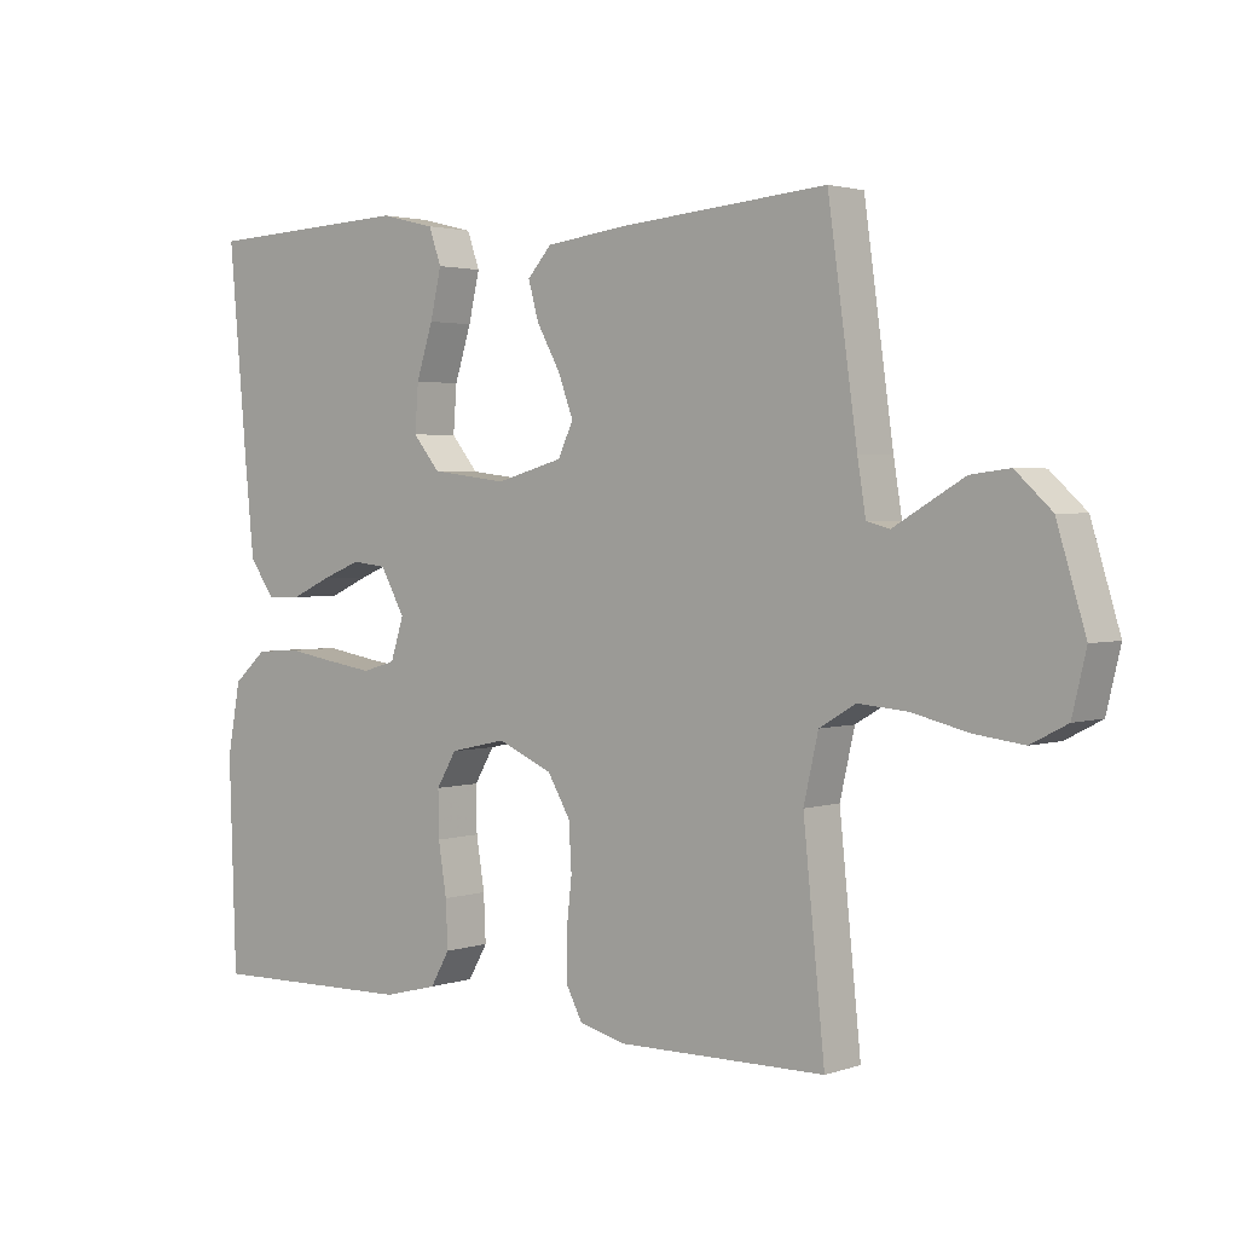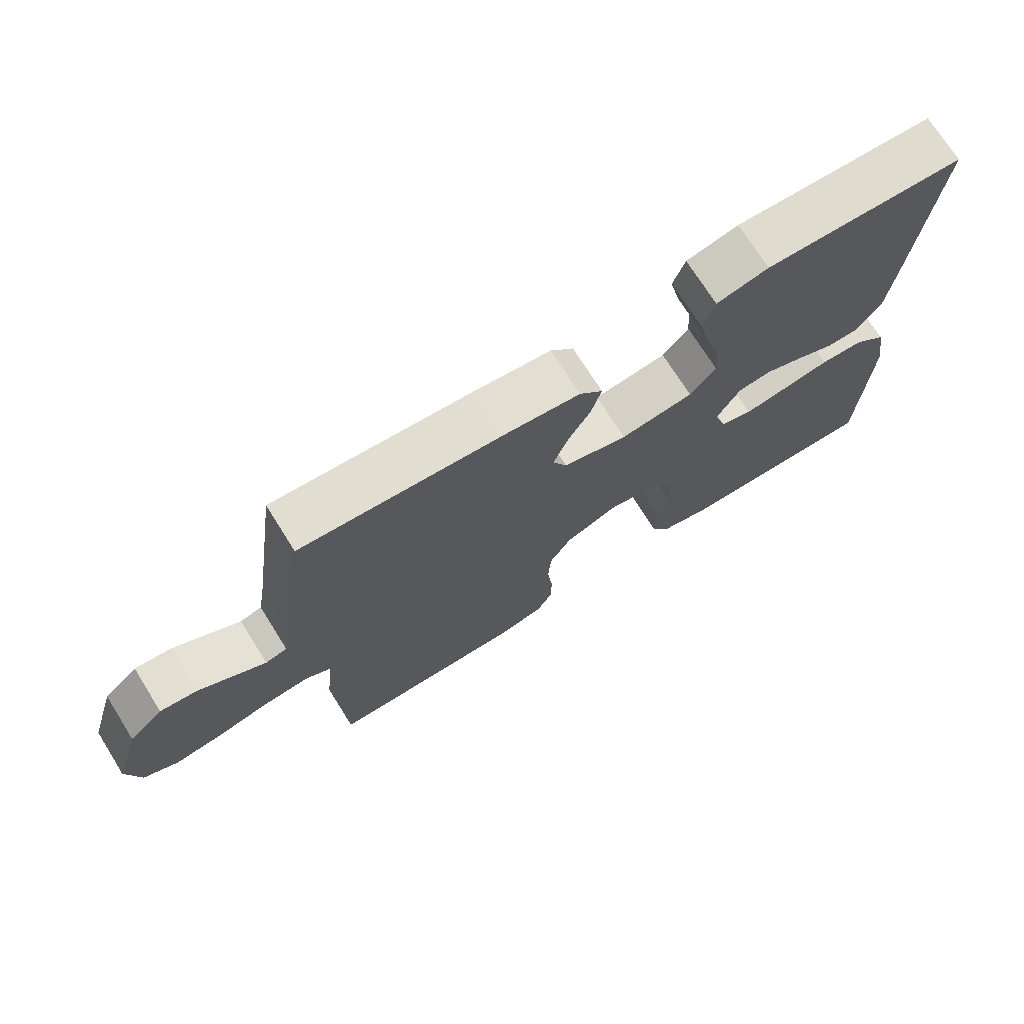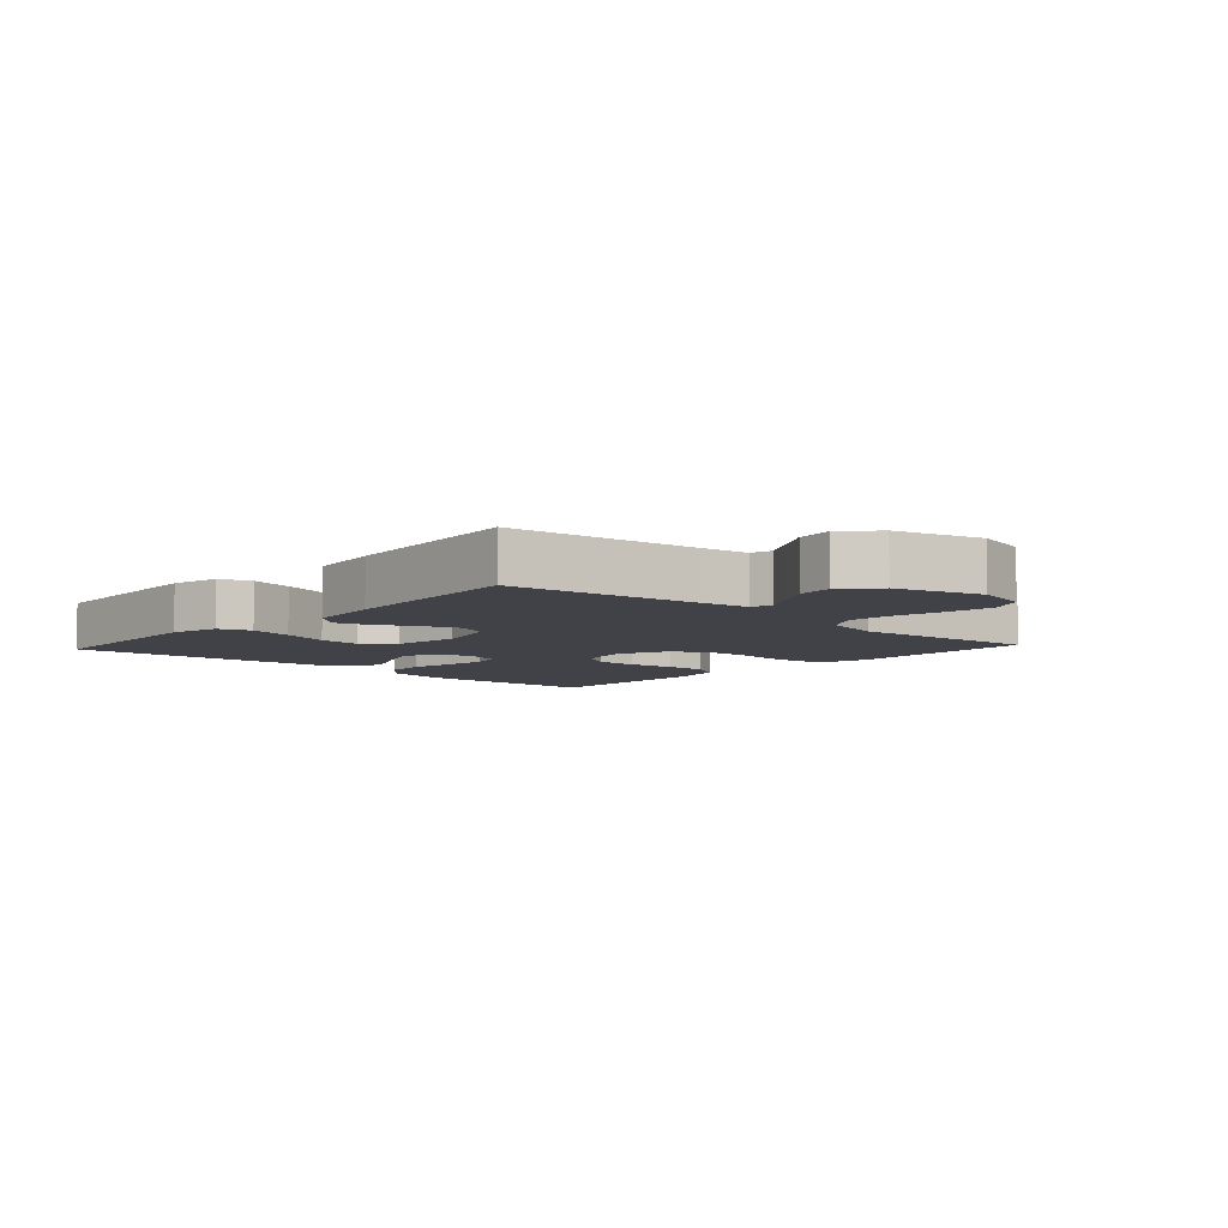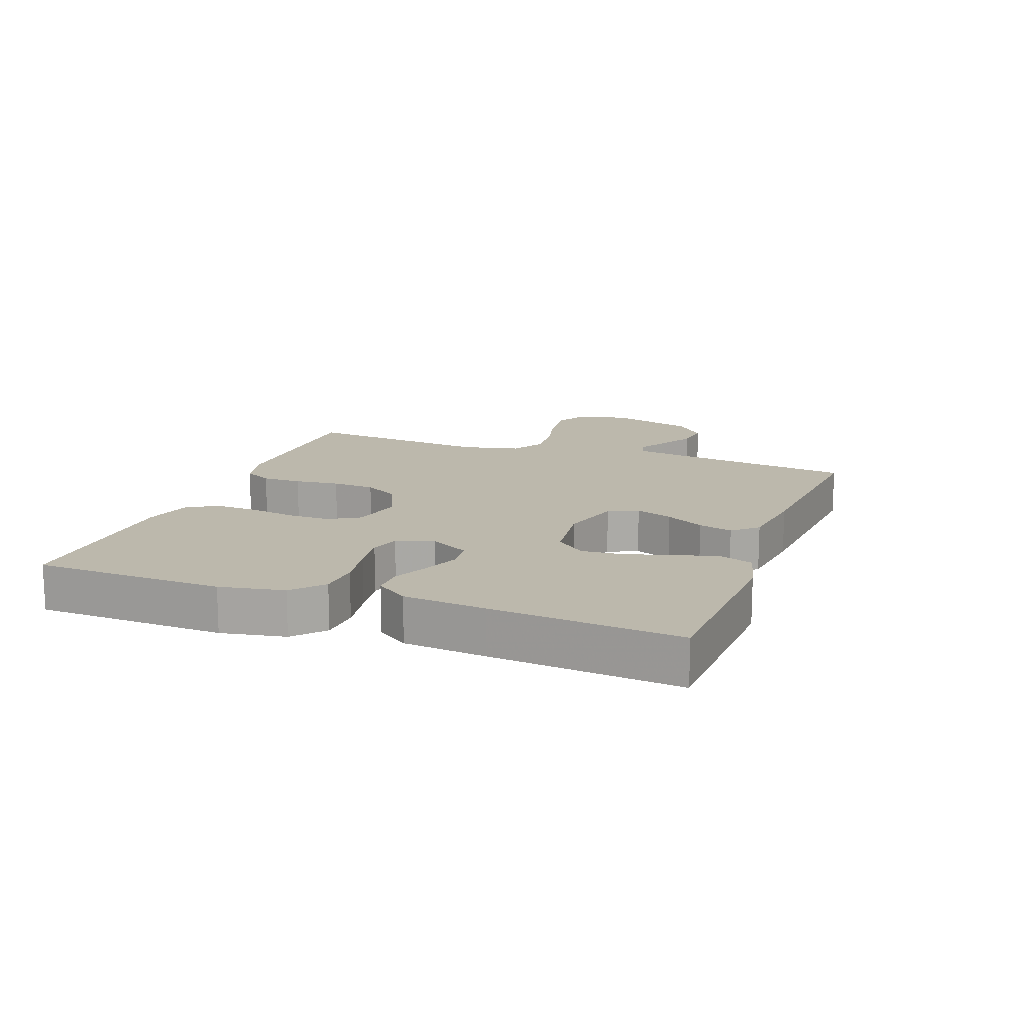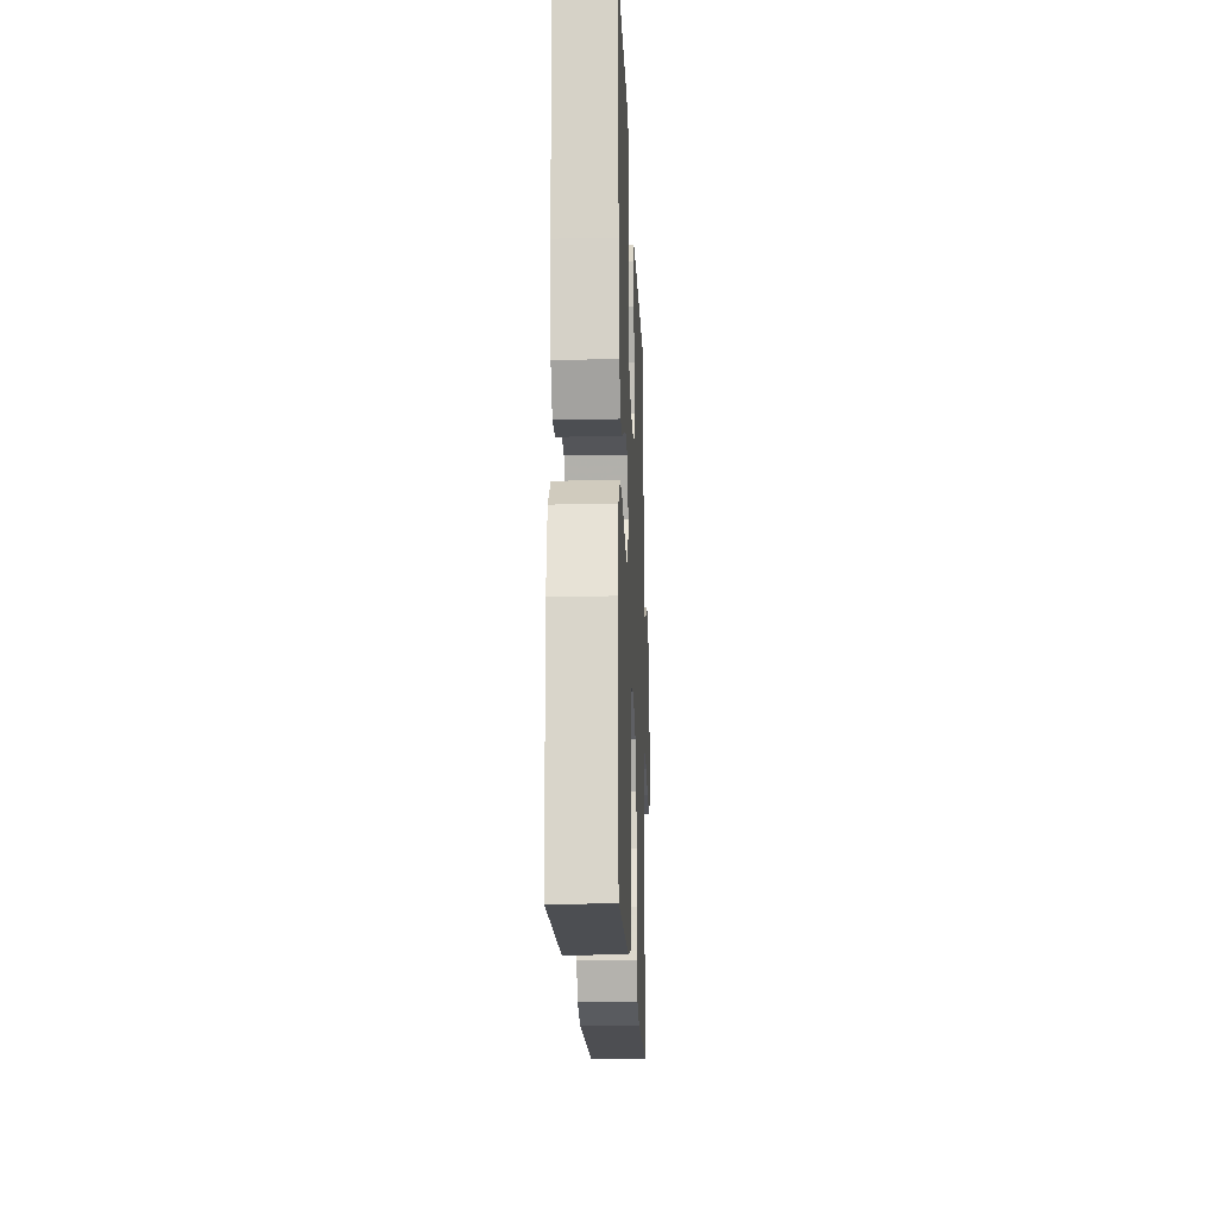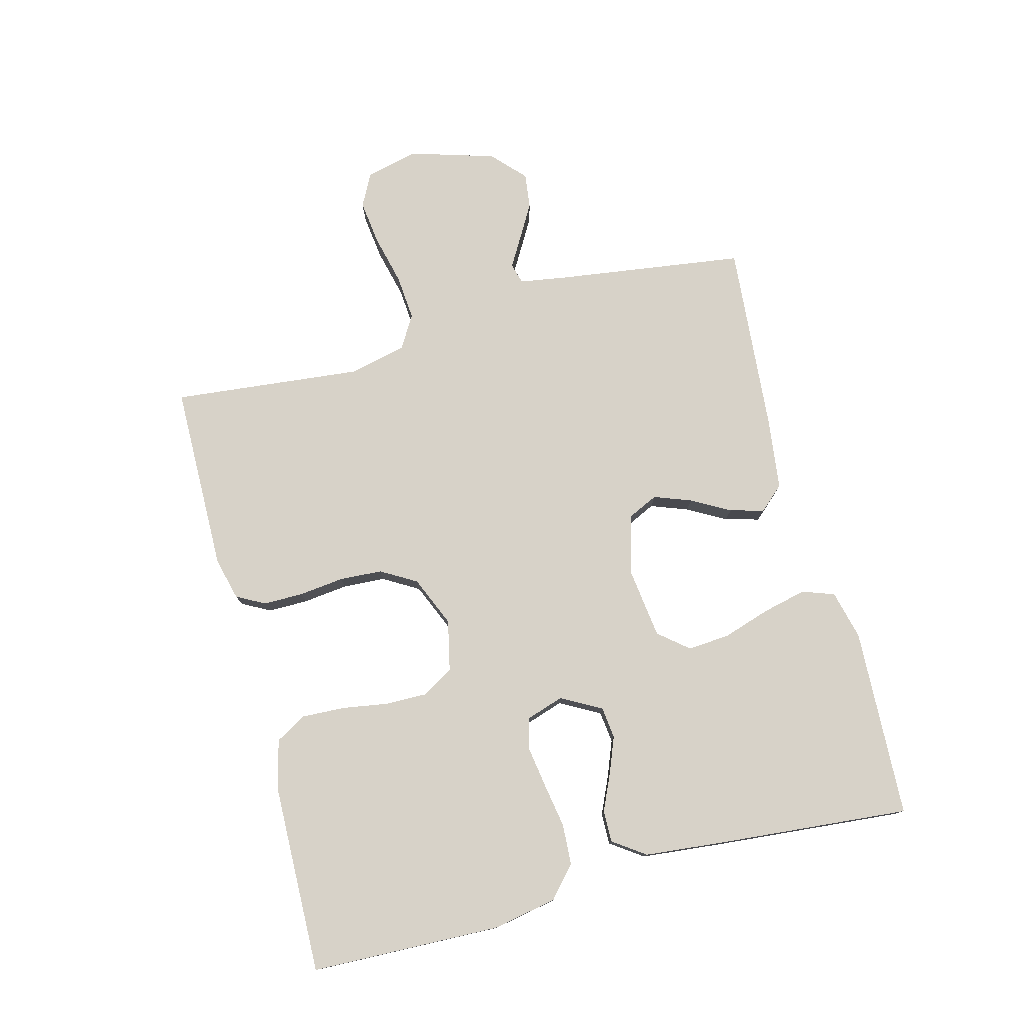
<metadata>
{"format":"obj","ext":"obj","renderer":"f3d","projection":"perspective","resolution":1024,"background":"white","views":[{"elev":2.5,"azim":40.7,"up":"+Z"},{"elev":72.3,"azim":147.9,"up":"+Z"},{"elev":-6.8,"azim":47.6,"up":"+Y"},{"elev":14.6,"azim":-69.8,"up":"+Y"},{"elev":-17.9,"azim":-87.8,"up":"+Z"},{"elev":77.3,"azim":-104.8,"up":"+Y"}]}
</metadata>
<code>
v 0.5 0.07 0.5
v 0.542 0.07 0.2
v 0.554 0.07 0.126
v 0.587 0.07 0.117
v 0.633 0.07 0.144
v 0.688 0.07 0.176
v 0.744 0.07 0.183
v 0.796 0.07 0.135
v 0.837 0.07 0
v 0.817 0.07 -0.084
v 0.765 0.07 -0.111
v 0.693 0.07 -0.102
v 0.614 0.07 -0.083
v 0.542 0.07 -0.077
v 0.49 0.07 -0.108
v 0.469 0.07 -0.2
v 0.5 0.07 -0.5
v 0.2 0.07 -0.504
v 0.133 0.07 -0.487
v 0.109 0.07 -0.442
v 0.109 0.07 -0.379
v 0.117 0.07 -0.308
v 0.113 0.07 -0.24
v 0.08 0.07 -0.184
v 0 0.07 -0.15
v -0.081 0.07 -0.168
v -0.11 0.07 -0.217
v -0.109 0.07 -0.283
v -0.097 0.07 -0.357
v -0.094 0.07 -0.424
v -0.122 0.07 -0.473
v -0.2 0.07 -0.493
v -0.5 0.07 -0.5
v -0.51 0.07 -0.2
v -0.491 0.07 -0.098
v -0.443 0.07 -0.055
v -0.378 0.07 -0.051
v -0.307 0.07 -0.063
v -0.241 0.07 -0.073
v -0.193 0.07 -0.059
v -0.174 0.07 0
v -0.209 0.07 0.063
v -0.259 0.07 0.069
v -0.317 0.07 0.046
v -0.374 0.07 0.02
v -0.424 0.07 0.019
v -0.46 0.07 0.07
v -0.473 0.07 0.2
v -0.5 0.07 0.5
v -0.2 0.07 0.514
v -0.122 0.07 0.495
v -0.104 0.07 0.444
v -0.12 0.07 0.375
v -0.144 0.07 0.3
v -0.149 0.07 0.233
v -0.11 0.07 0.186
v 0 0.07 0.172
v 0.097 0.07 0.199
v 0.119 0.07 0.246
v 0.097 0.07 0.305
v 0.063 0.07 0.366
v 0.048 0.07 0.42
v 0.083 0.07 0.459
v 0.2 0.07 0.474
v 0.5 0 0.5
v 0.542 0 0.2
v 0.554 0 0.126
v 0.587 0 0.117
v 0.633 0 0.144
v 0.688 0 0.176
v 0.744 0 0.183
v 0.796 0 0.135
v 0.837 0 0
v 0.817 0 -0.084
v 0.765 0 -0.111
v 0.693 0 -0.102
v 0.614 0 -0.083
v 0.542 0 -0.077
v 0.49 0 -0.108
v 0.469 0 -0.2
v 0.5 0 -0.5
v 0.2 0 -0.504
v 0.133 0 -0.487
v 0.109 0 -0.442
v 0.109 0 -0.379
v 0.117 0 -0.308
v 0.113 0 -0.24
v 0.08 0 -0.184
v 0 0 -0.15
v -0.081 0 -0.168
v -0.11 0 -0.217
v -0.109 0 -0.283
v -0.097 0 -0.357
v -0.094 0 -0.424
v -0.122 0 -0.473
v -0.2 0 -0.493
v -0.5 0 -0.5
v -0.51 0 -0.2
v -0.491 0 -0.098
v -0.443 0 -0.055
v -0.378 0 -0.051
v -0.307 0 -0.063
v -0.241 0 -0.073
v -0.193 0 -0.059
v -0.174 0 0
v -0.209 0 0.063
v -0.259 0 0.069
v -0.317 0 0.046
v -0.374 0 0.02
v -0.424 0 0.019
v -0.46 0 0.07
v -0.473 0 0.2
v -0.5 0 0.5
v -0.2 0 0.514
v -0.122 0 0.495
v -0.104 0 0.444
v -0.12 0 0.375
v -0.144 0 0.3
v -0.149 0 0.233
v -0.11 0 0.186
v 0 0 0.172
v 0.097 0 0.199
v 0.119 0 0.246
v 0.097 0 0.305
v 0.063 0 0.366
v 0.048 0 0.42
v 0.083 0 0.459
v 0.2 0 0.474
f 63 64 1 2
f 60 61 62 63
f 59 60 63 2
f 58 59 2 3
f 57 58 3 4
f 51 52 53 54
f 49 50 51 54
f 49 54 55
f 48 49 55 56
f 44 45 46 47
f 43 44 47 48
f 42 43 48 56
f 35 36 37 38
f 35 38 39
f 34 35 39
f 33 34 39 40
f 31 32 33 40
f 28 29 30 31
f 27 28 31 40
f 19 20 21 22
f 19 22 23
f 16 17 18 19
f 15 16 19 23
f 14 15 23 24
f 10 11 12 13
f 10 13 14
f 9 10 14
f 4 5 6 7
f 4 7 8 9
f 41 42 56 57
f 26 27 40 41
f 25 26 41 57
f 14 24 25 57
f 4 9 14 57
f 66 65 128 127
f 127 126 125 124
f 66 127 124 123
f 67 66 123 122
f 68 67 122 121
f 118 117 116 115
f 118 115 114 113
f 119 118 113
f 120 119 113 112
f 111 110 109 108
f 112 111 108 107
f 120 112 107 106
f 102 101 100 99
f 103 102 99
f 103 99 98
f 104 103 98 97
f 104 97 96 95
f 95 94 93 92
f 104 95 92 91
f 86 85 84 83
f 87 86 83
f 83 82 81 80
f 87 83 80 79
f 88 87 79 78
f 77 76 75 74
f 78 77 74
f 78 74 73
f 71 70 69 68
f 73 72 71 68
f 121 120 106 105
f 105 104 91 90
f 121 105 90 89
f 121 89 88 78
f 121 78 73 68
f 1 65 66 2
f 2 66 67 3
f 3 67 68 4
f 4 68 69 5
f 5 69 70 6
f 6 70 71 7
f 7 71 72 8
f 8 72 73 9
f 9 73 74 10
f 10 74 75 11
f 11 75 76 12
f 12 76 77 13
f 13 77 78 14
f 14 78 79 15
f 15 79 80 16
f 16 80 81 17
f 17 81 82 18
f 18 82 83 19
f 19 83 84 20
f 20 84 85 21
f 21 85 86 22
f 22 86 87 23
f 23 87 88 24
f 24 88 89 25
f 25 89 90 26
f 26 90 91 27
f 27 91 92 28
f 28 92 93 29
f 29 93 94 30
f 30 94 95 31
f 31 95 96 32
f 32 96 97 33
f 33 97 98 34
f 34 98 99 35
f 35 99 100 36
f 36 100 101 37
f 37 101 102 38
f 38 102 103 39
f 39 103 104 40
f 40 104 105 41
f 41 105 106 42
f 42 106 107 43
f 43 107 108 44
f 44 108 109 45
f 45 109 110 46
f 46 110 111 47
f 47 111 112 48
f 48 112 113 49
f 49 113 114 50
f 50 114 115 51
f 51 115 116 52
f 52 116 117 53
f 53 117 118 54
f 54 118 119 55
f 55 119 120 56
f 56 120 121 57
f 57 121 122 58
f 58 122 123 59
f 59 123 124 60
f 60 124 125 61
f 61 125 126 62
f 62 126 127 63
f 63 127 128 64
f 64 128 65 1

</code>
